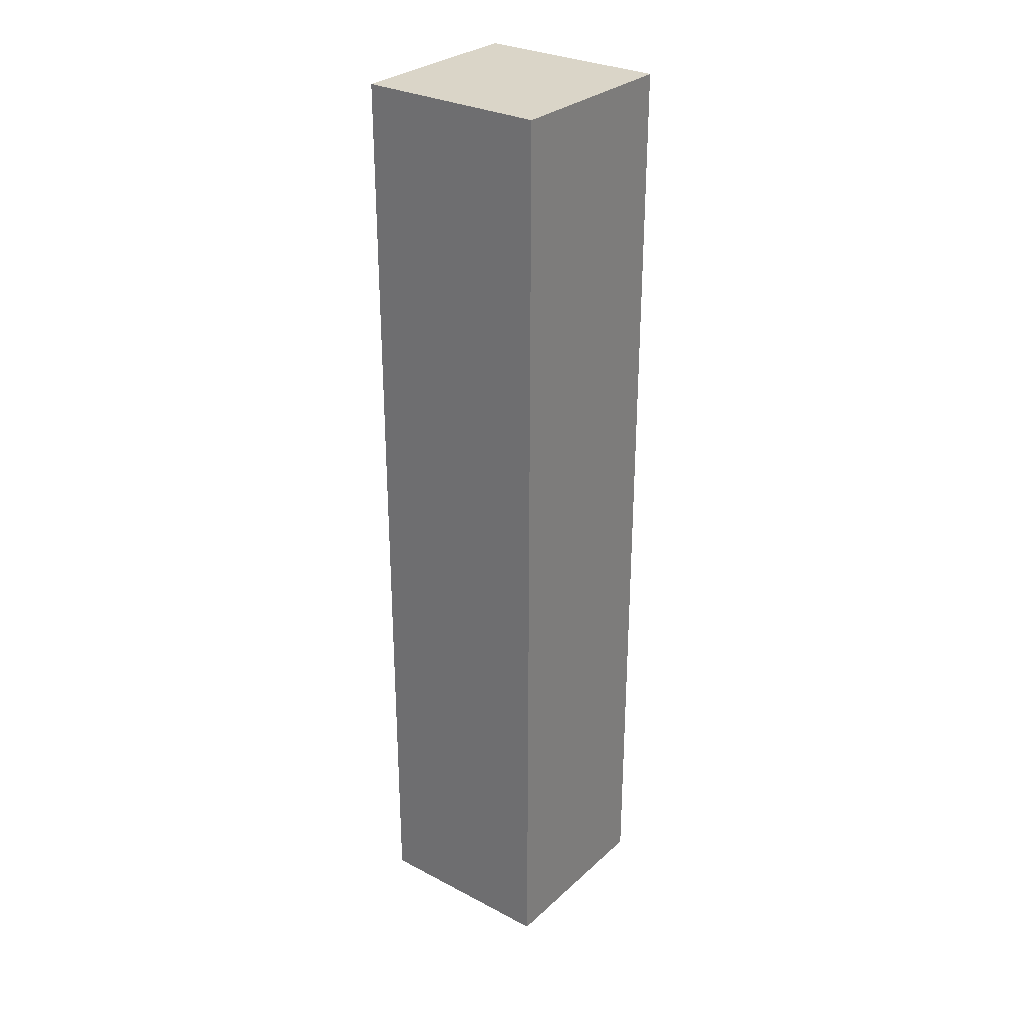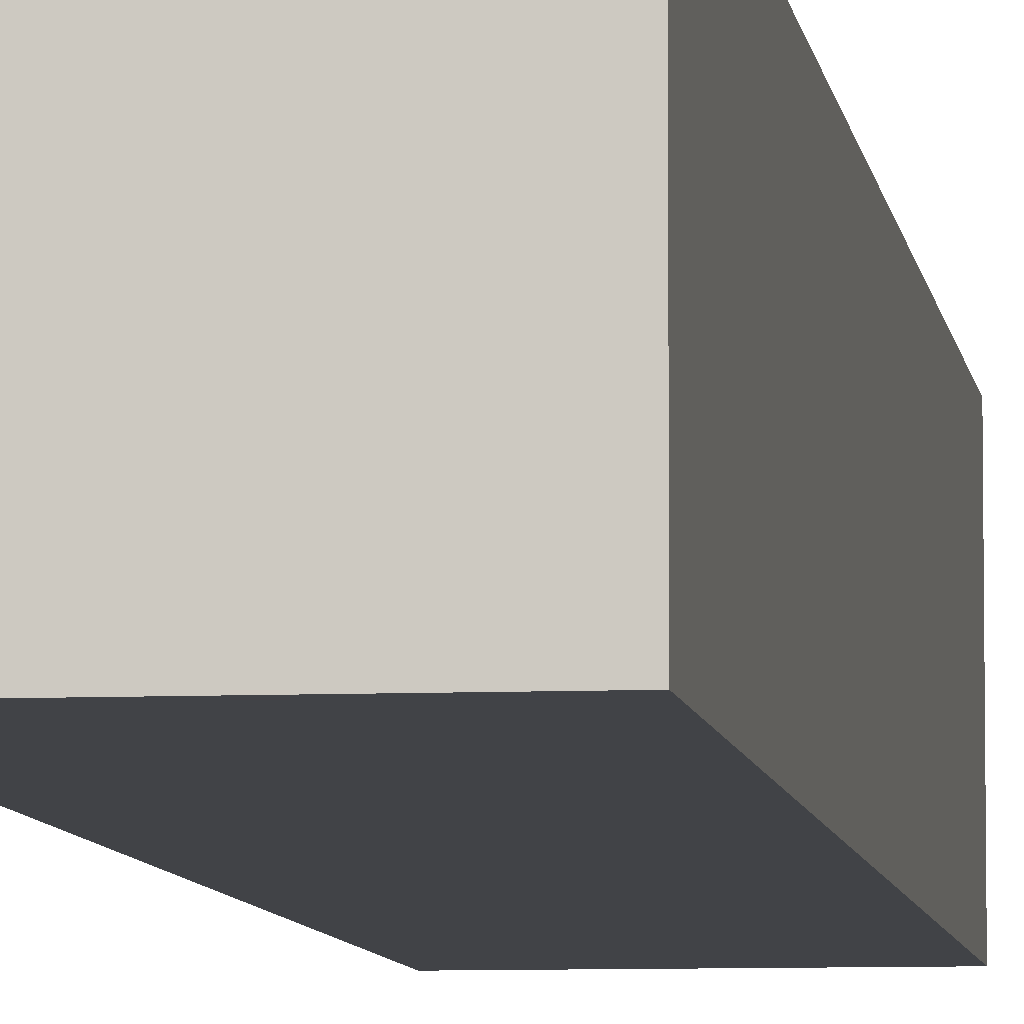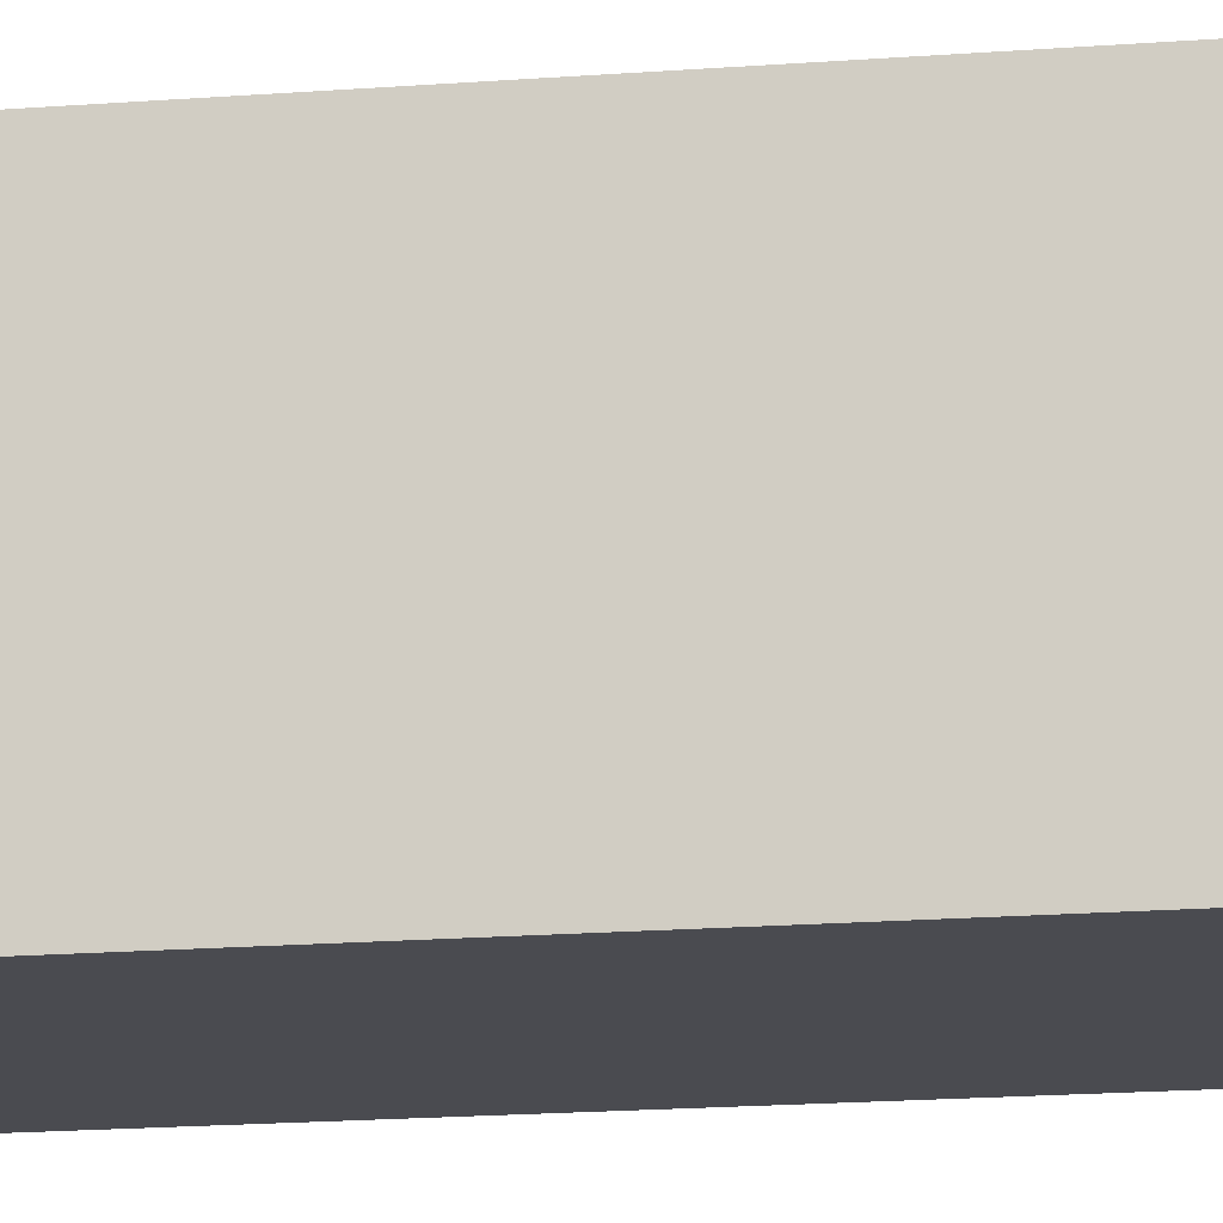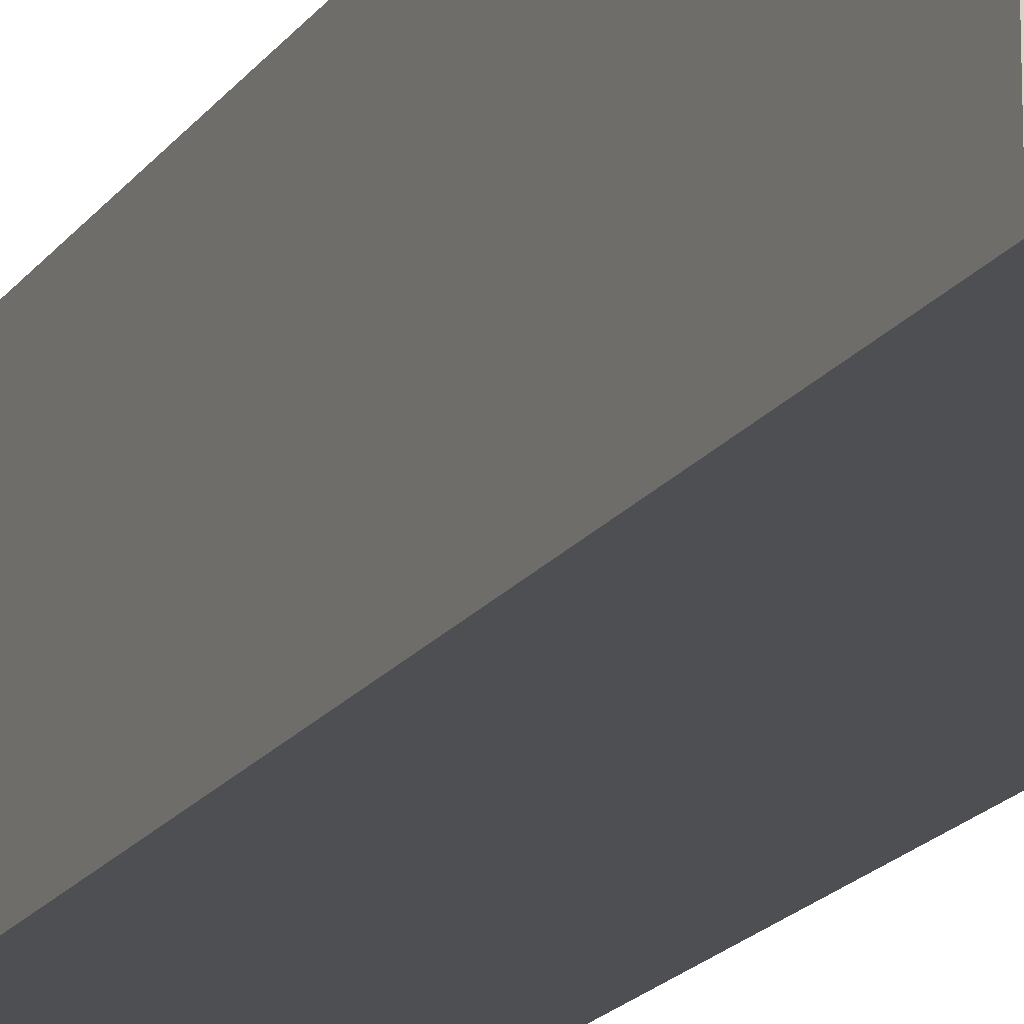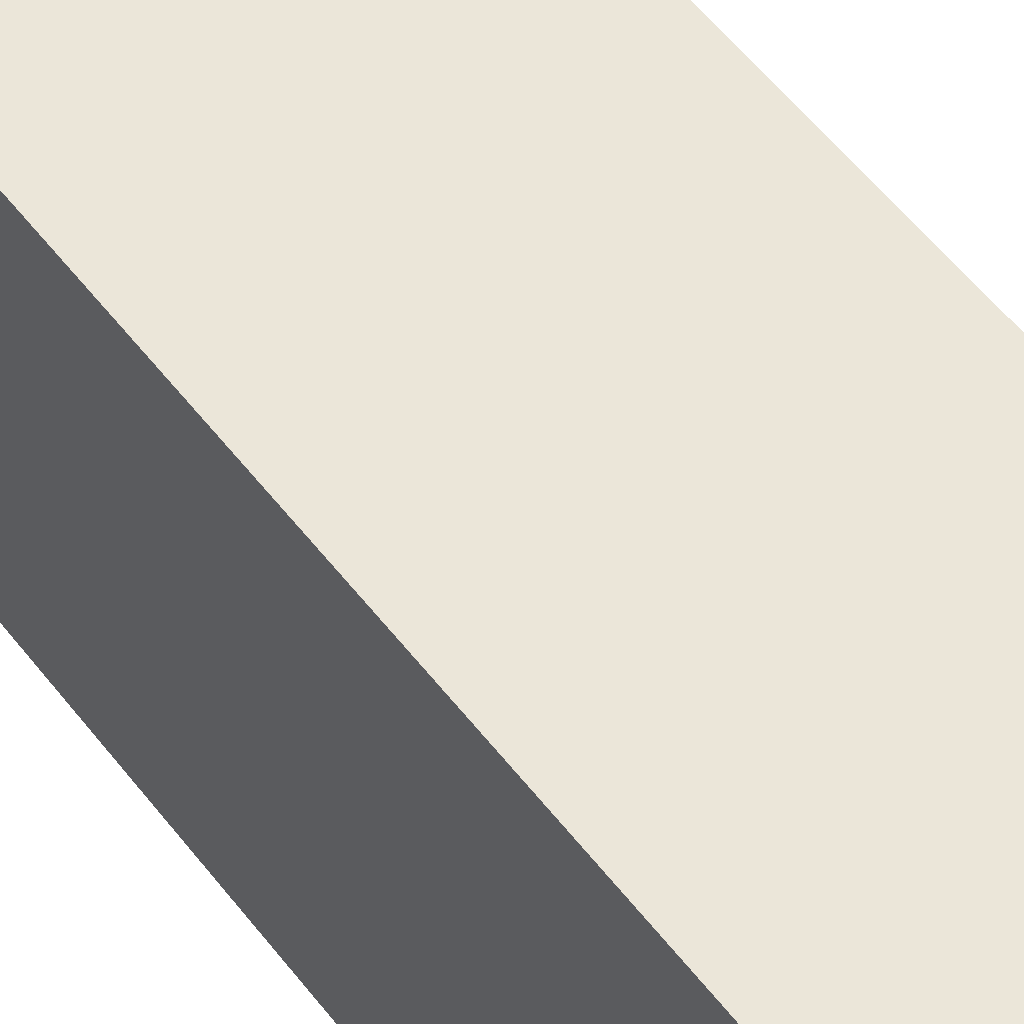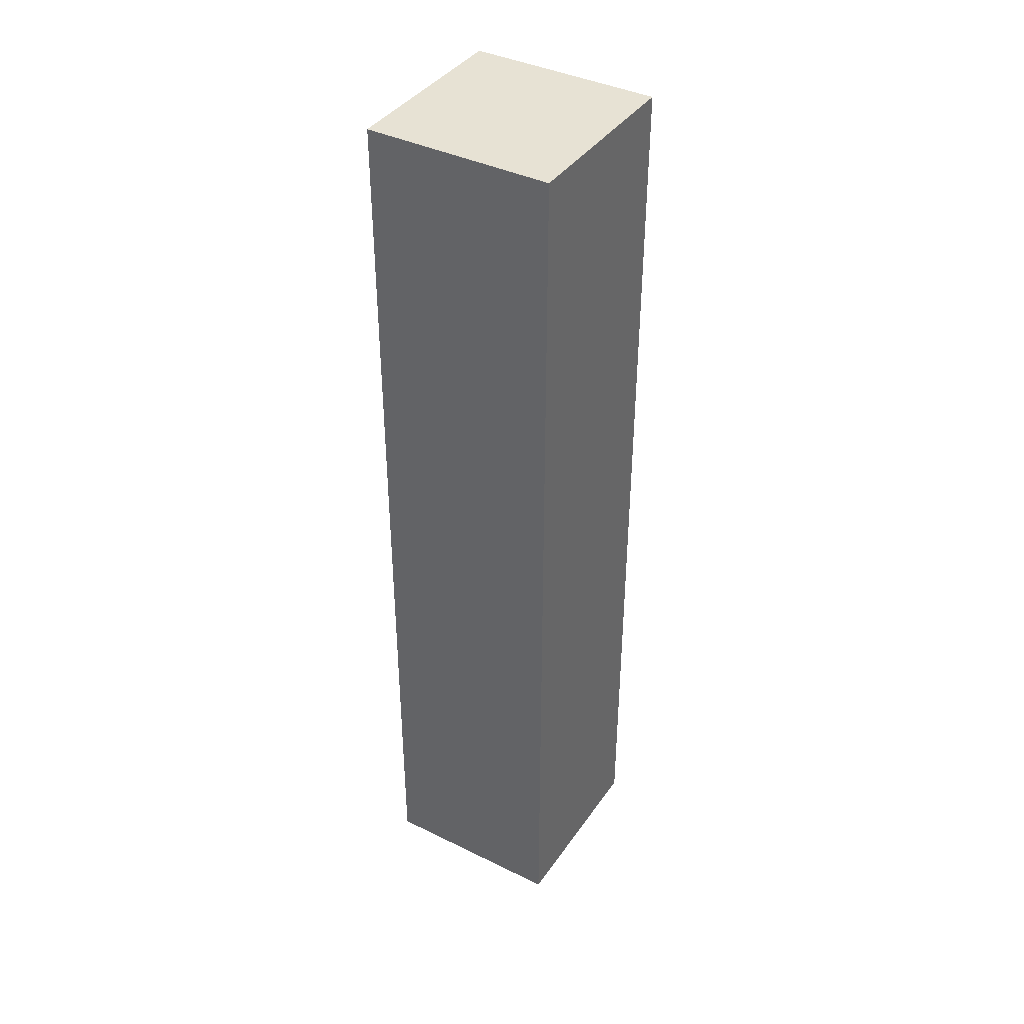
<metadata>
{"format":"obj","ext":"obj","renderer":"f3d","projection":"perspective","resolution":1024,"background":"white","views":[{"elev":29.4,"azim":127.6,"up":"+Z"},{"elev":-7.0,"azim":7.6,"up":"+Y"},{"elev":-14.6,"azim":-79.5,"up":"+Y"},{"elev":-17.9,"azim":156.4,"up":"+Y"},{"elev":48.0,"azim":-34.2,"up":"+Y"},{"elev":39.7,"azim":-58.7,"up":"+Z"}]}
</metadata>
<code>
o Cube
v 1 1 -5
v 1 -1 -5
v 1 1 5
v 1 -1 5
v -1 1 -5
v -1 -1 -5
v -1 1 5
v -1 -1 5
f 1 7 3
f 4 7 8
f 8 5 6
f 6 4 8
f 2 3 4
f 6 1 2
f 1 5 7
f 4 3 7
f 8 7 5
f 6 2 4
f 2 1 3
f 6 5 1

</code>
